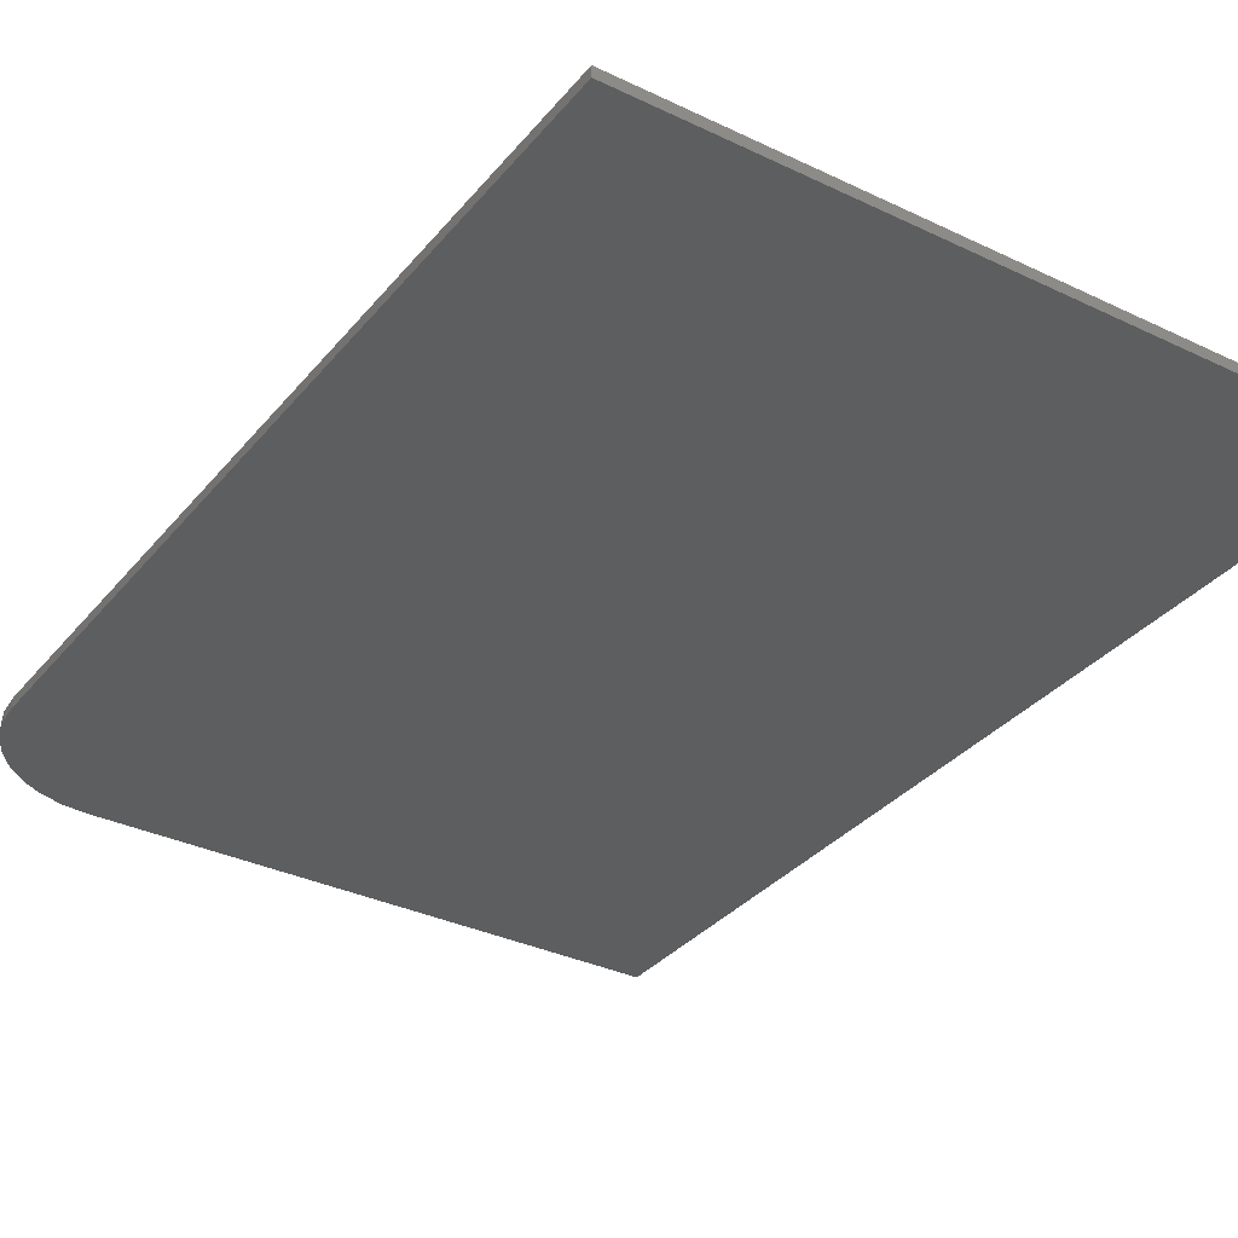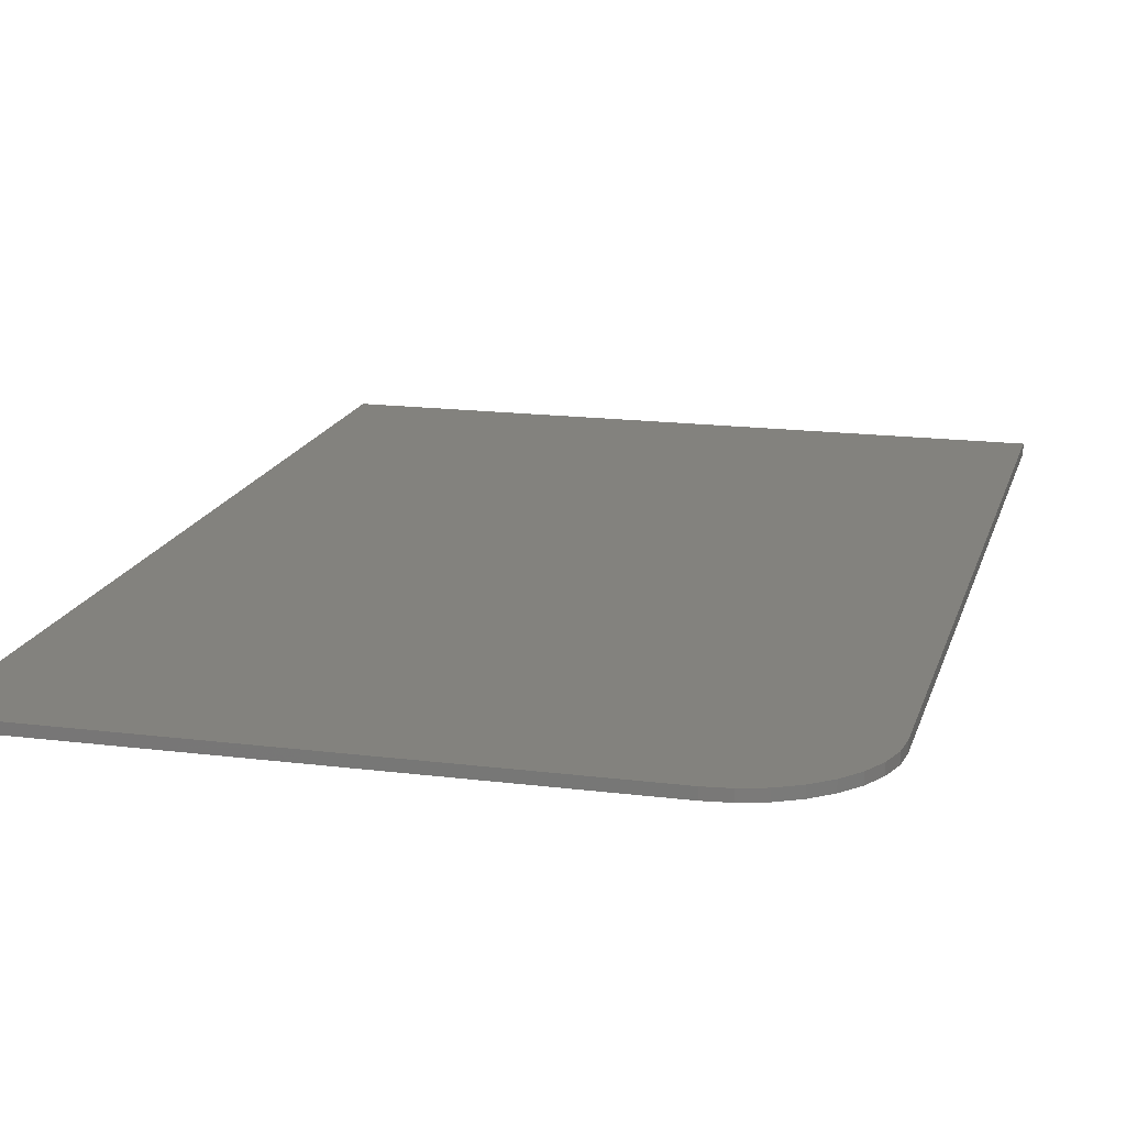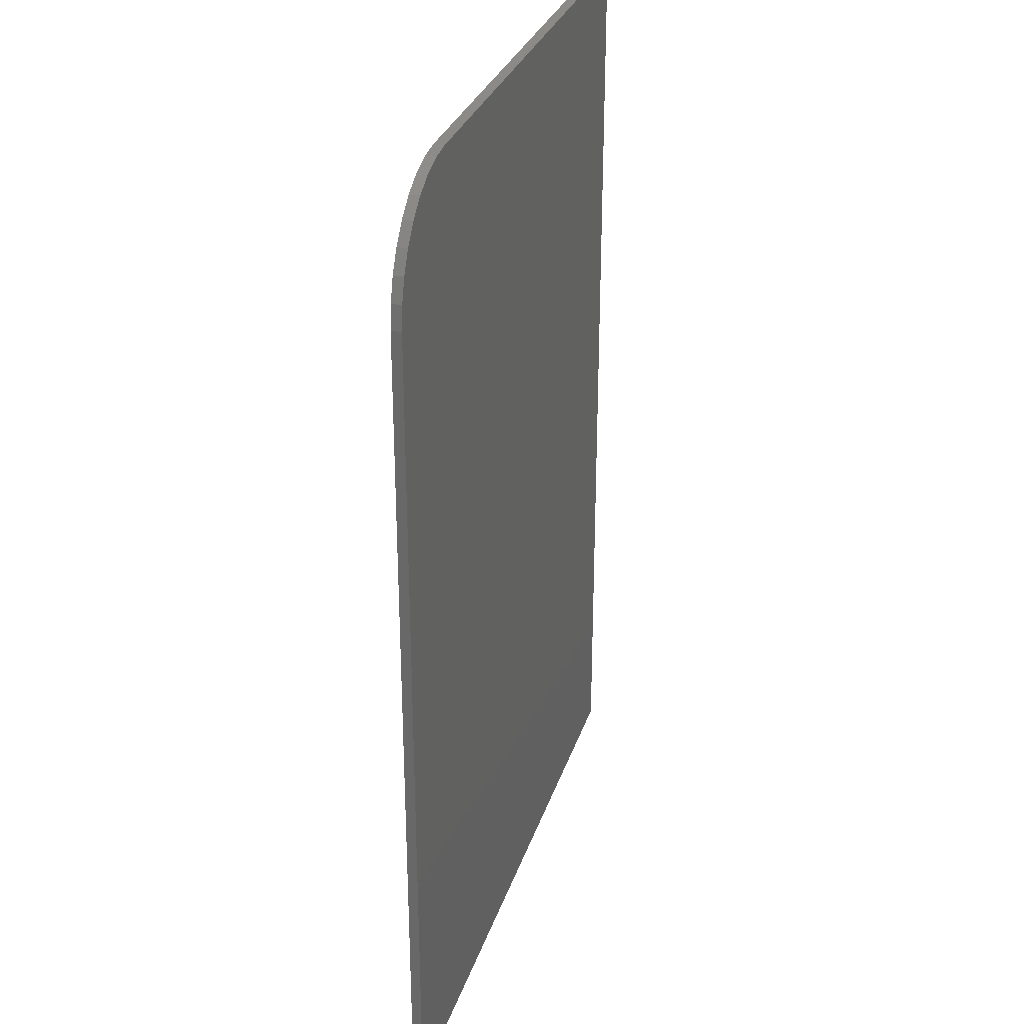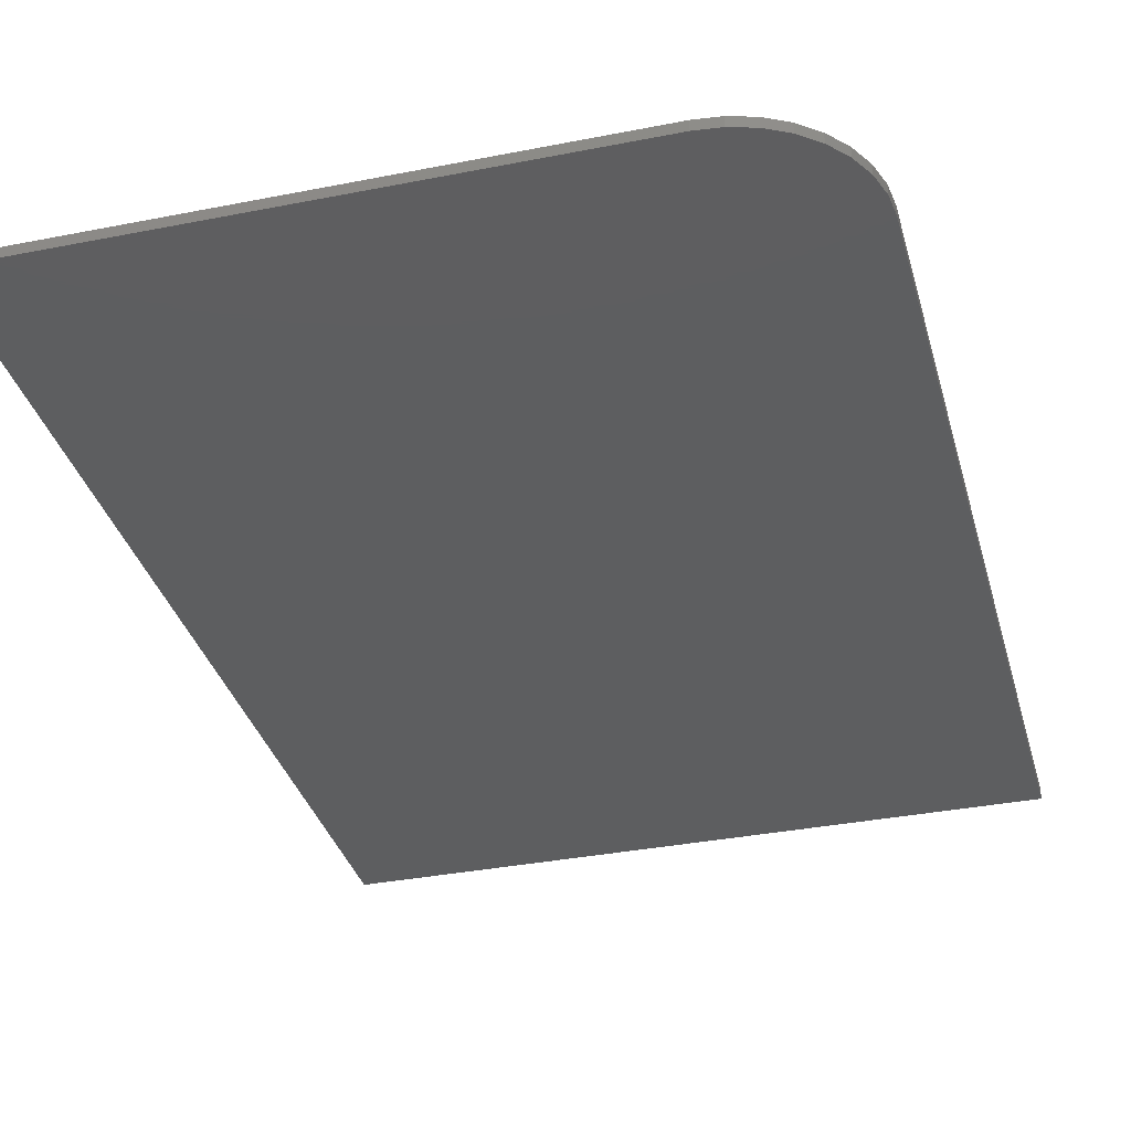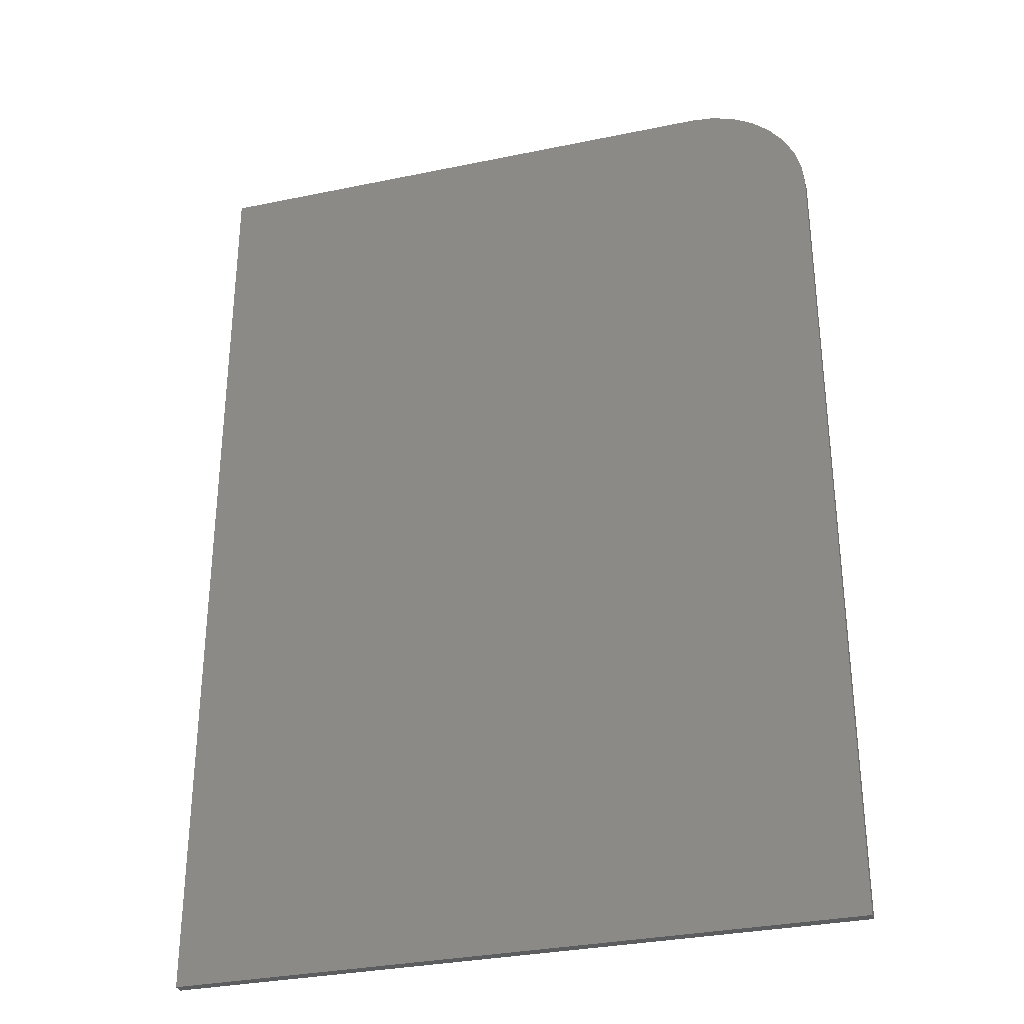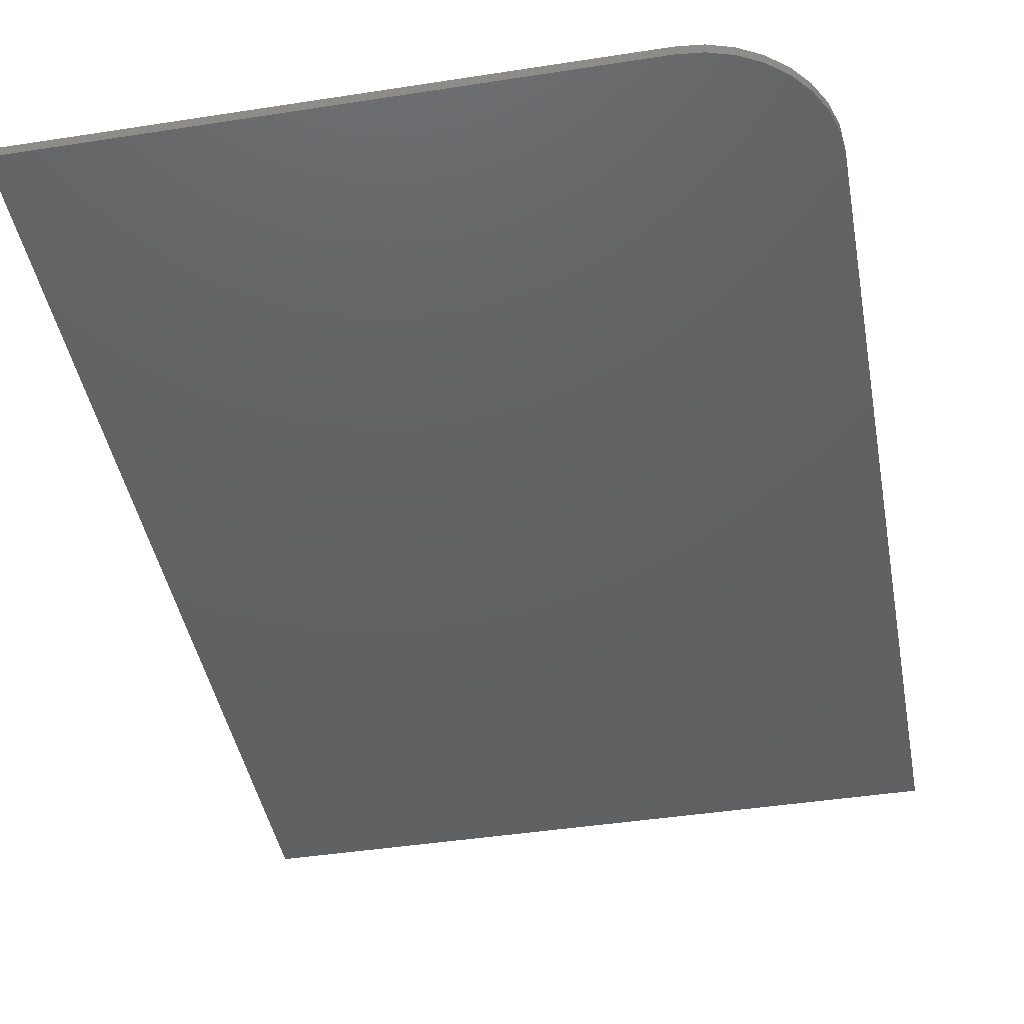
<metadata>
{"format":"stl","ext":"stl","renderer":"f3d","projection":"perspective","resolution":1024,"background":"white","views":[{"elev":-33.6,"azim":146.8,"up":"+Y"},{"elev":16.7,"azim":14.4,"up":"+Y"},{"elev":30.3,"azim":106.7,"up":"+Z"},{"elev":-34.5,"azim":14.9,"up":"+Y"},{"elev":-31.8,"azim":16.3,"up":"+Z"},{"elev":-43.4,"azim":10.4,"up":"+Y"}]}
</metadata>
<code>
# stl→obj: 24 verts, 44 faces
v 4.592e-17 -0.007812 0
v 0 -0.007812 -0.75
v 0.5211 -0.007812 -0.75
v 0.5211 -0.007812 -0.09375
v 0.5193 -0.007812 -0.07546
v 0.5139 -0.007812 -0.05787
v 0.5053 -0.007812 -0.04167
v 0.4936 -0.007812 -0.02746
v 0.4794 -0.007812 -0.0158
v 0.4632 -0.007812 -0.007136
v 0.4456 -0.007812 -0.001801
v 0.4273 -0.007812 0
v 4.592e-17 8.327e-17 0
v 0.4273 8.327e-17 0
v 0.4456 8.307e-17 -0.001801
v 0.4632 8.247e-17 -0.007136
v 0.4794 8.151e-17 -0.0158
v 0.4936 8.022e-17 -0.02746
v 0.5053 7.864e-17 -0.04167
v 0.5139 7.684e-17 -0.05787
v 0.5193 7.489e-17 -0.07546
v 0.5211 7.286e-17 -0.09375
v 0.5211 -3.542e-33 -0.75
v 0 0 -0.75
f 1 2 3
f 1 3 4
f 1 4 5
f 1 5 6
f 1 6 7
f 1 7 8
f 1 8 9
f 1 9 10
f 1 10 11
f 1 11 12
f 13 14 15
f 13 15 16
f 13 16 17
f 13 17 18
f 13 18 19
f 13 19 20
f 13 20 21
f 13 21 22
f 13 22 23
f 13 23 24
f 12 14 1
f 1 14 13
f 3 23 4
f 4 23 22
f 14 12 15
f 15 12 11
f 15 11 16
f 16 11 10
f 16 10 17
f 17 10 9
f 17 9 18
f 18 9 8
f 18 8 19
f 19 8 7
f 19 7 20
f 20 7 6
f 20 6 21
f 21 6 5
f 21 5 22
f 22 5 4
f 1 13 2
f 2 13 24
f 2 24 3
f 3 24 23

</code>
